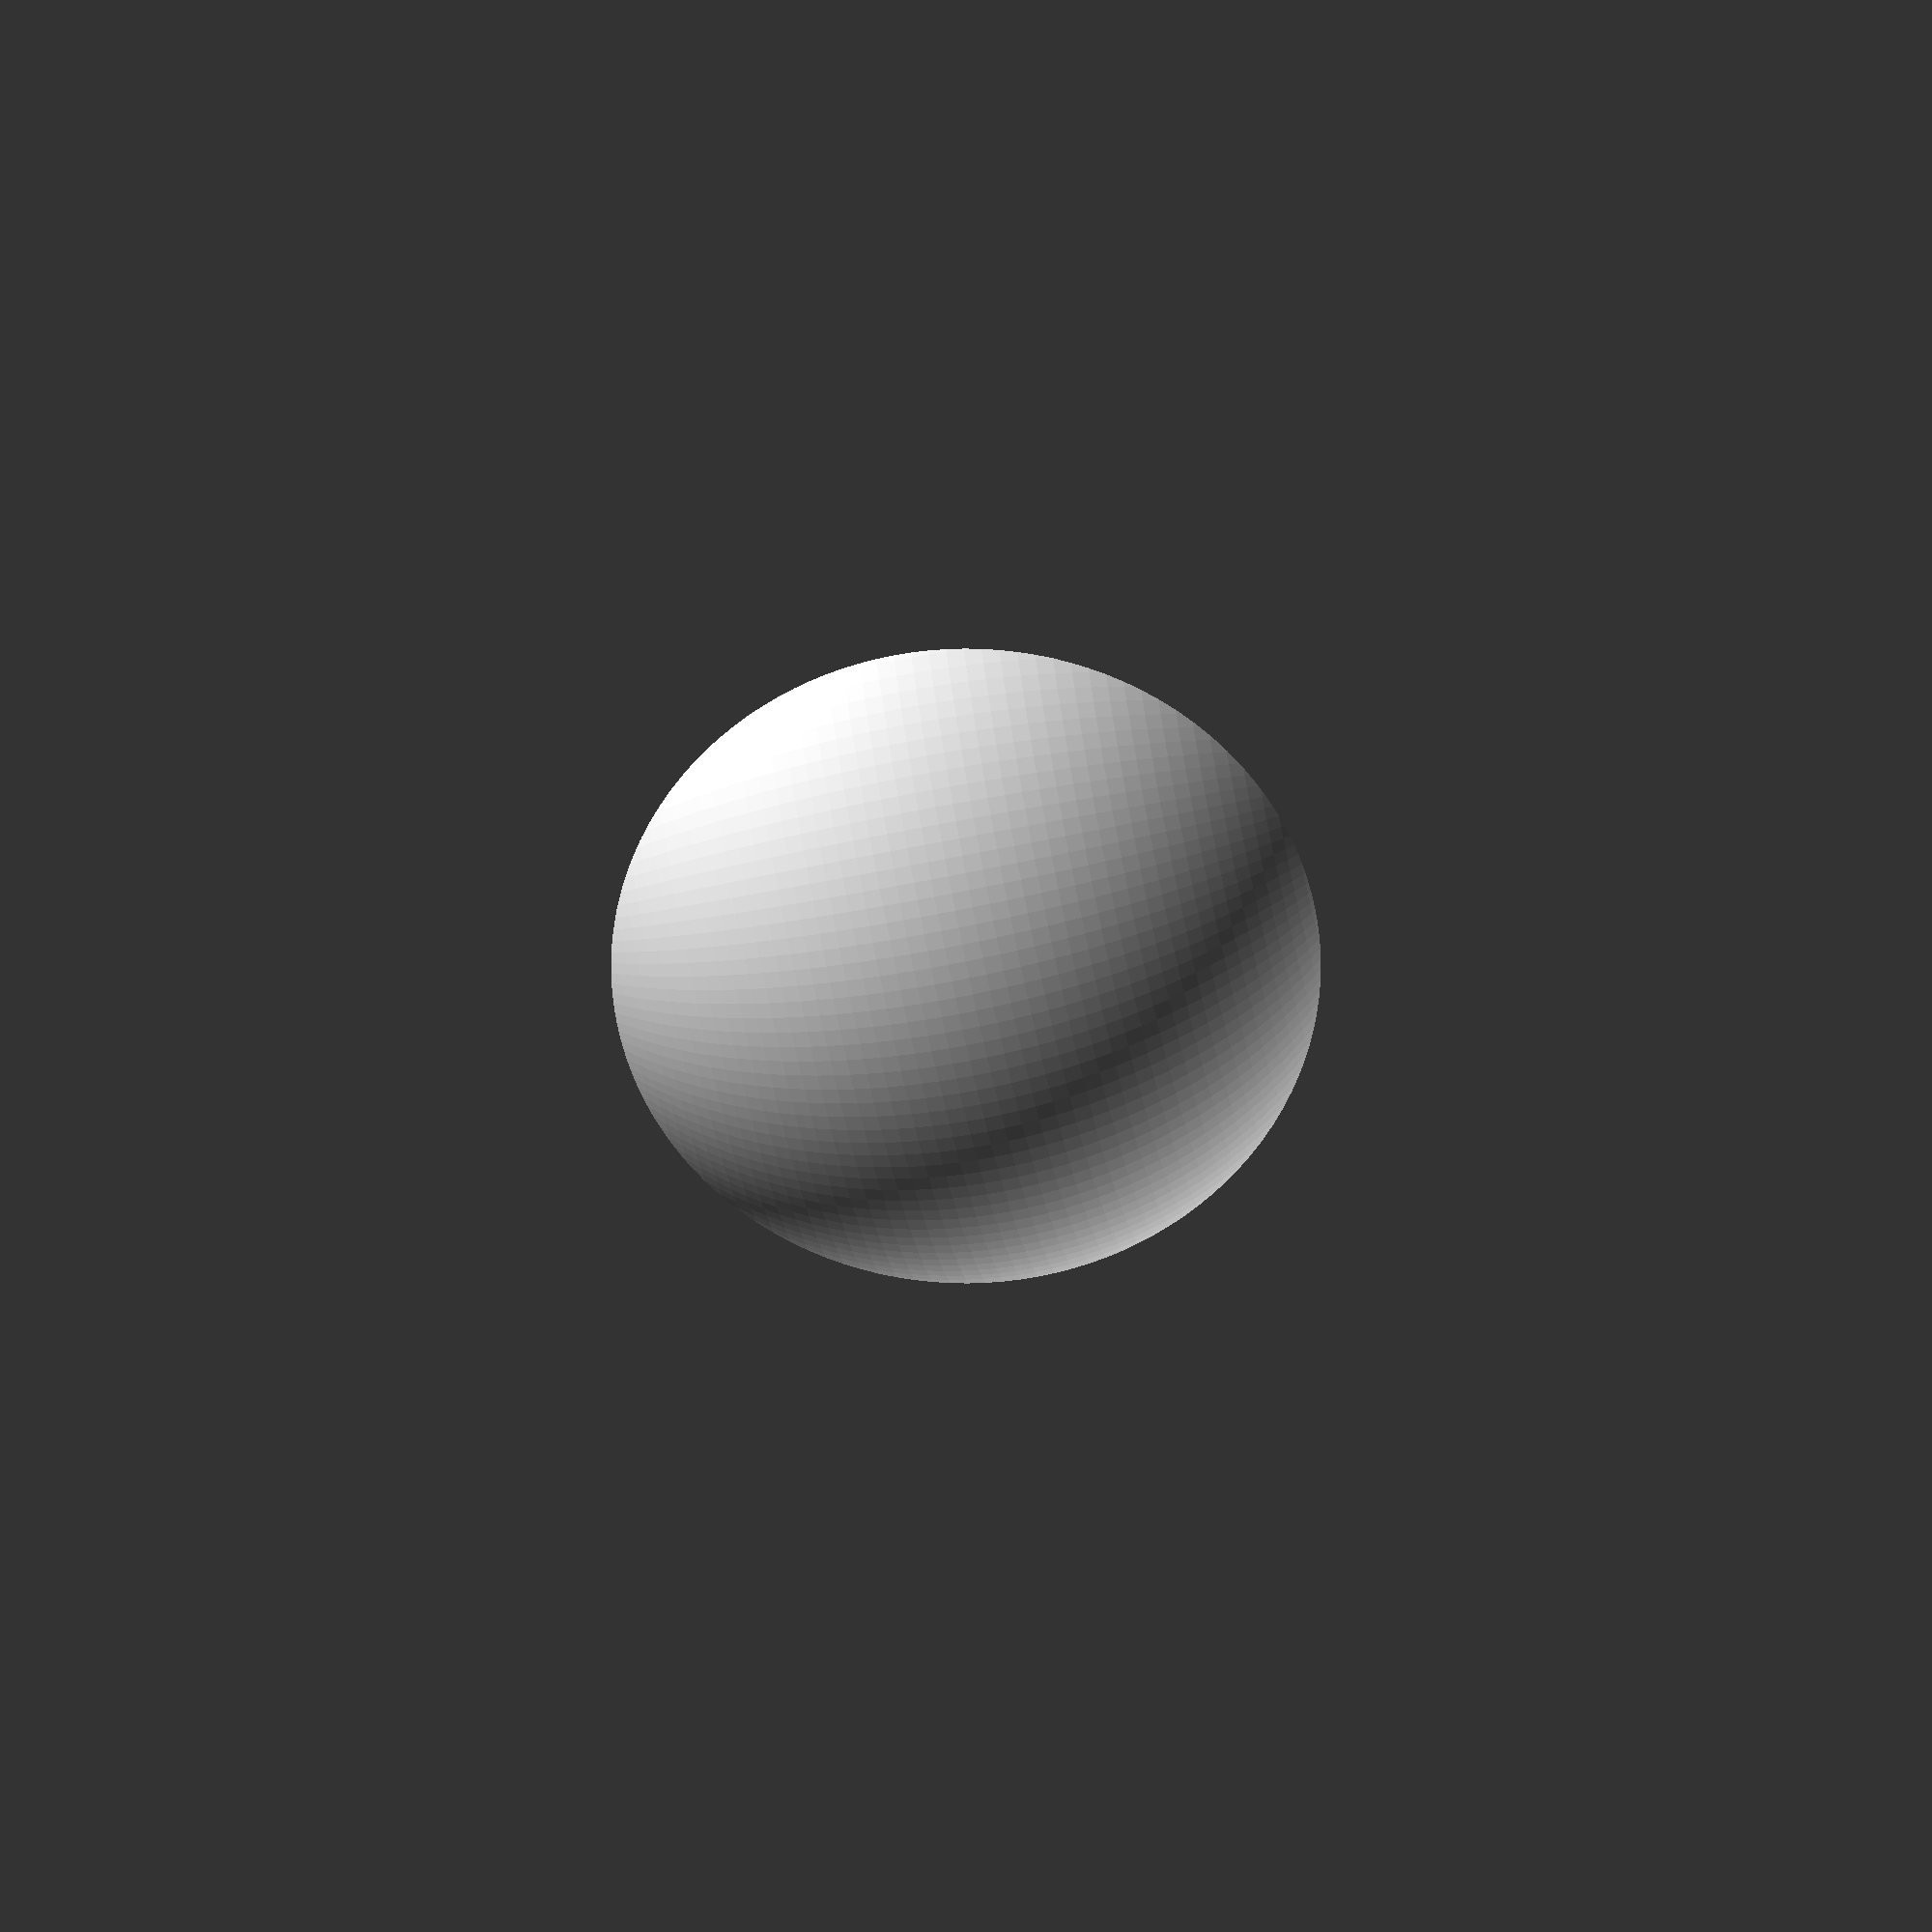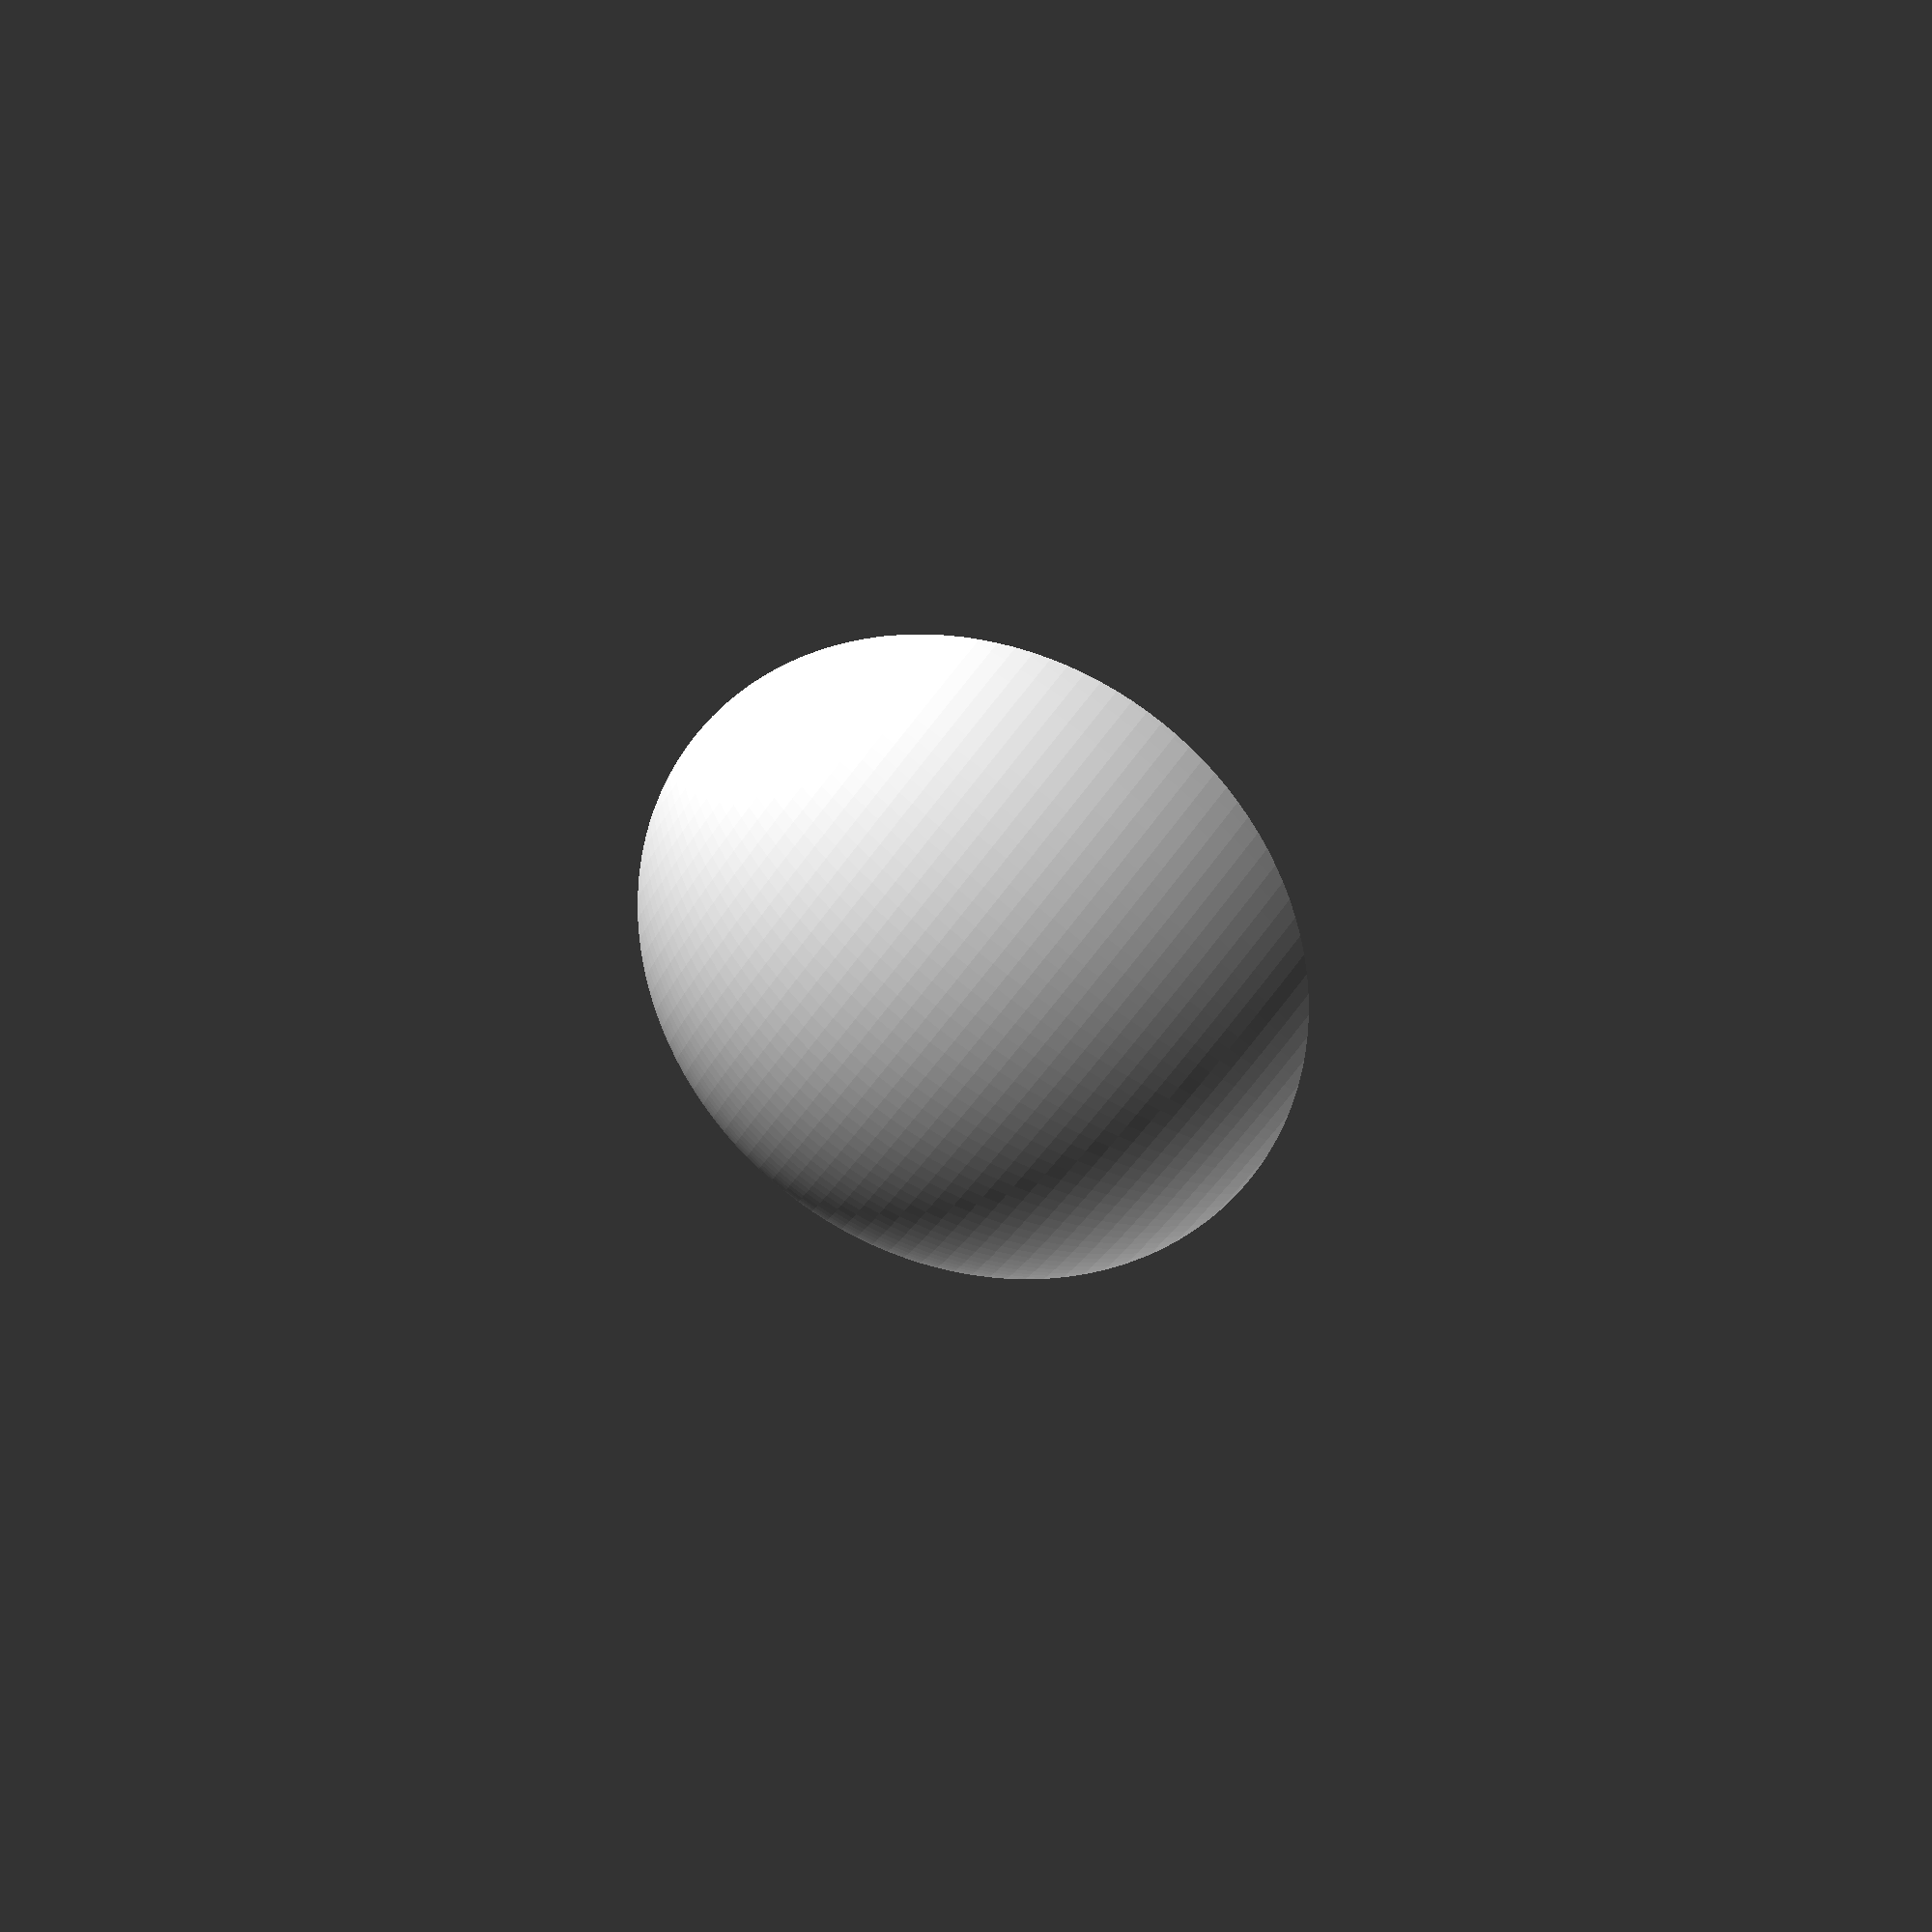
<openscad>
$fa = 1;
$fs = 0.4;
intersection() {
    sphere(r=10);
    translate([12,0,0])
        sphere(r=10);
}
</openscad>
<views>
elev=63.8 azim=90.4 roll=101.8 proj=o view=wireframe
elev=89.4 azim=301.7 roll=51.4 proj=p view=wireframe
</views>
